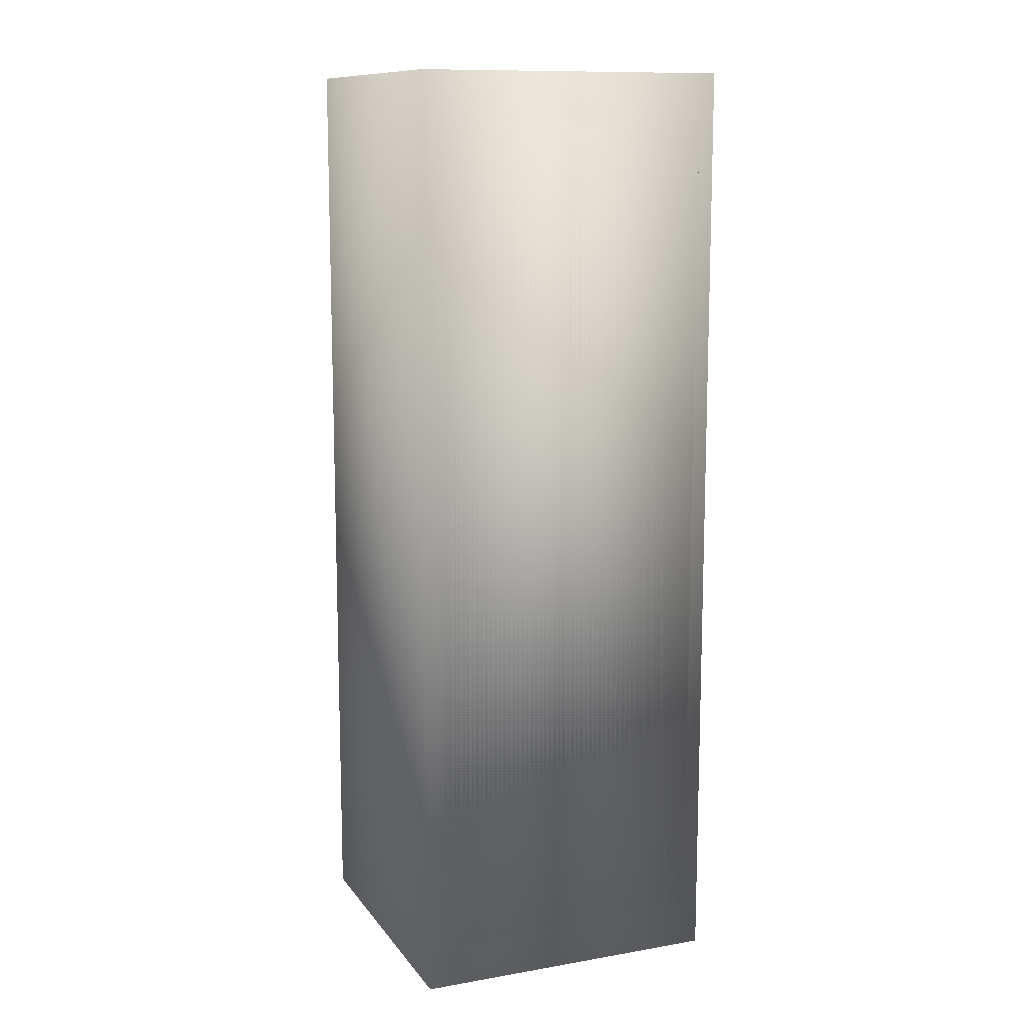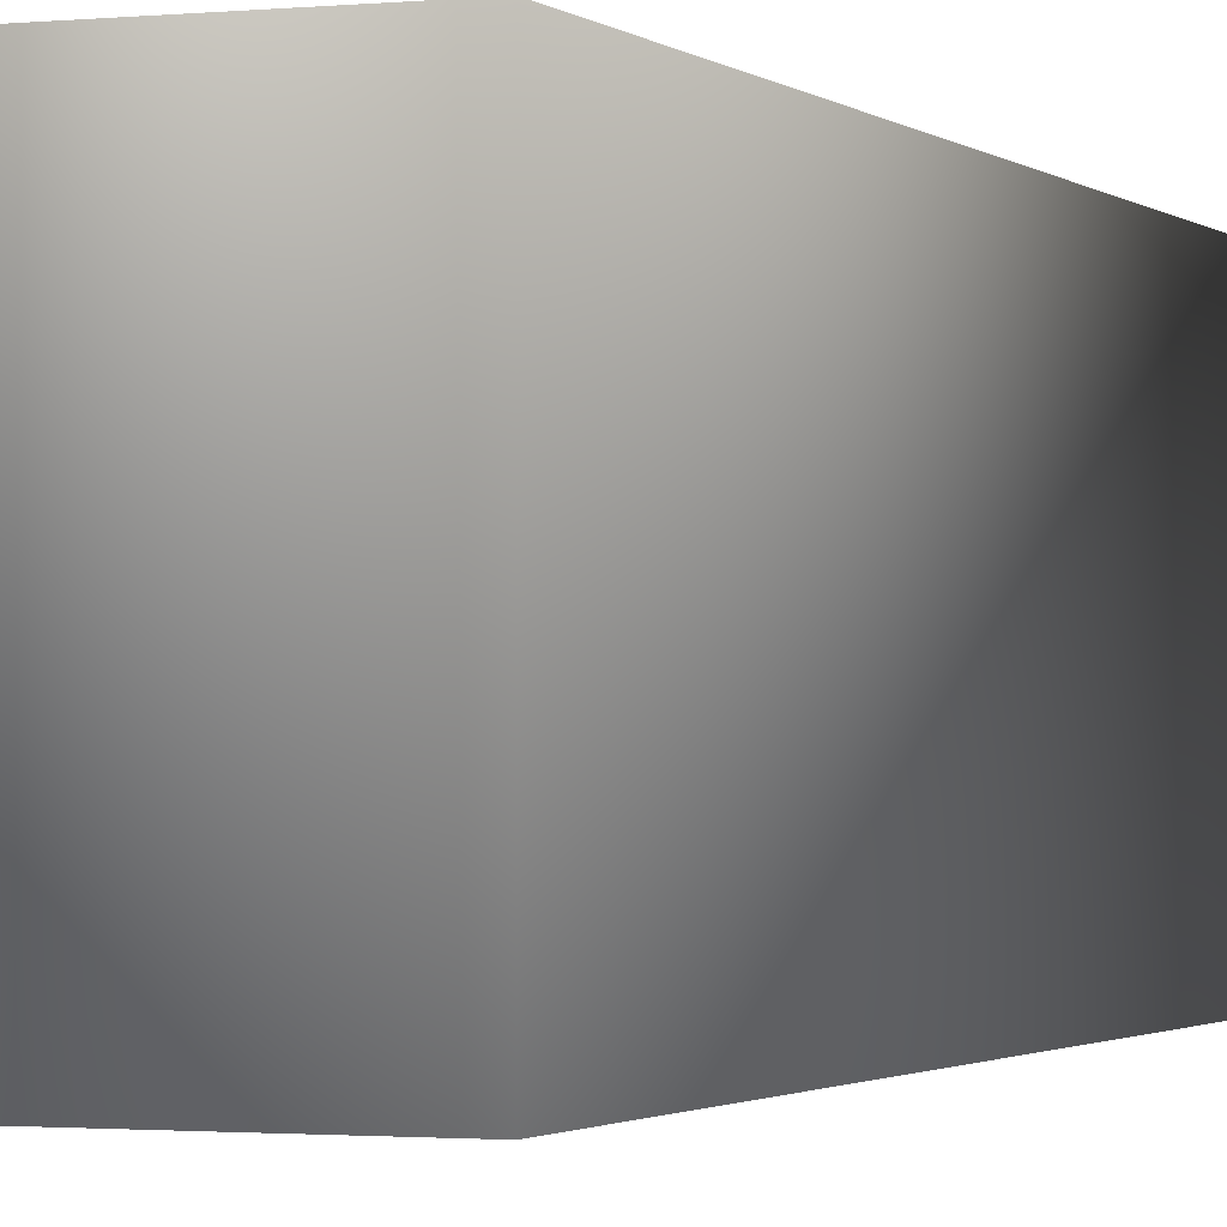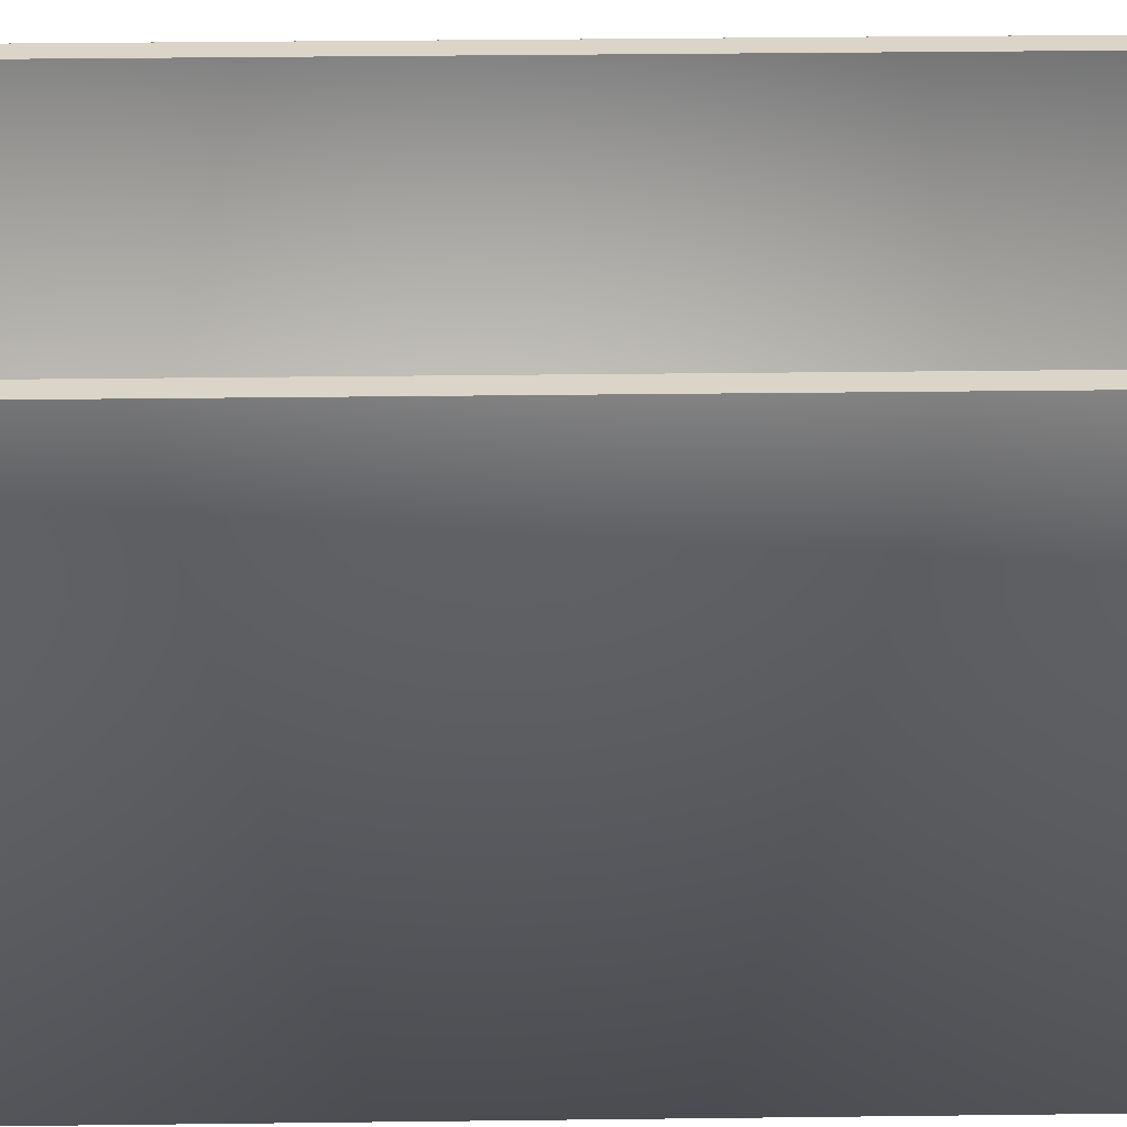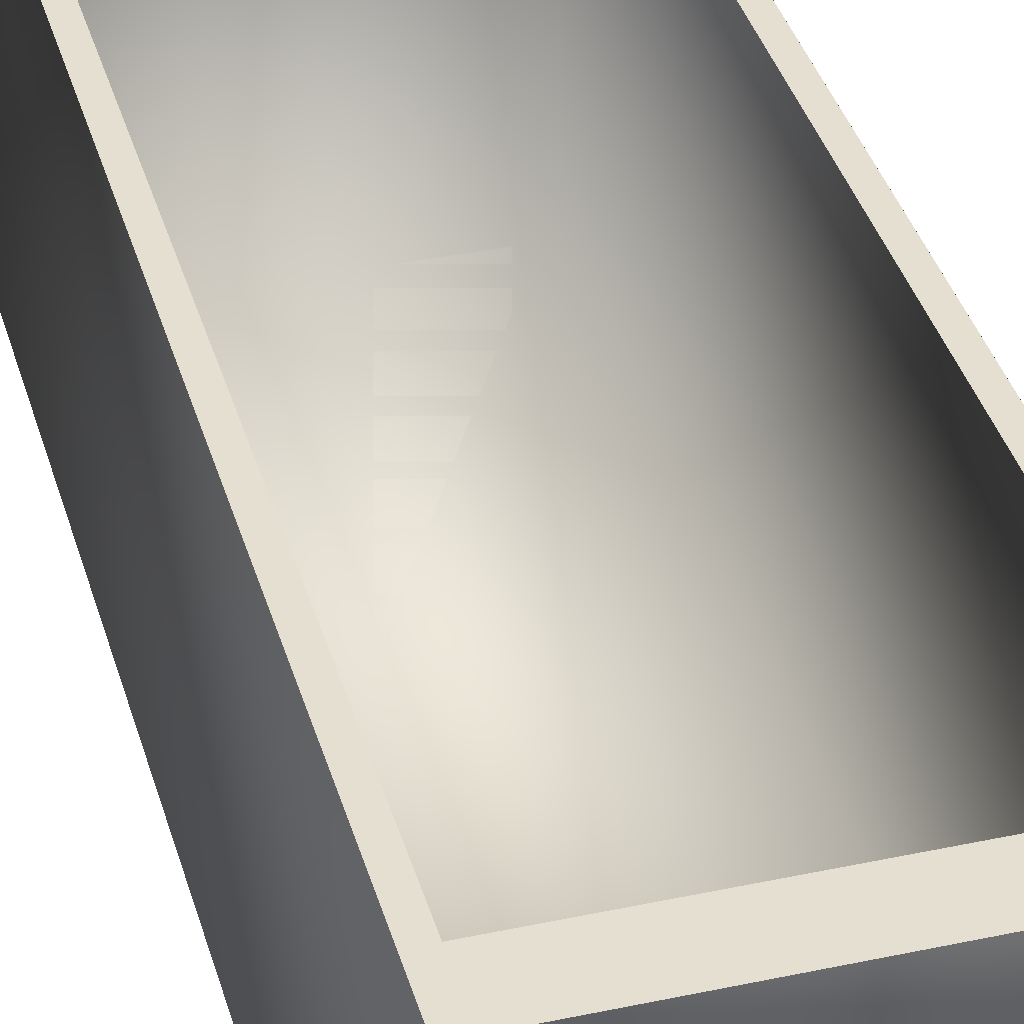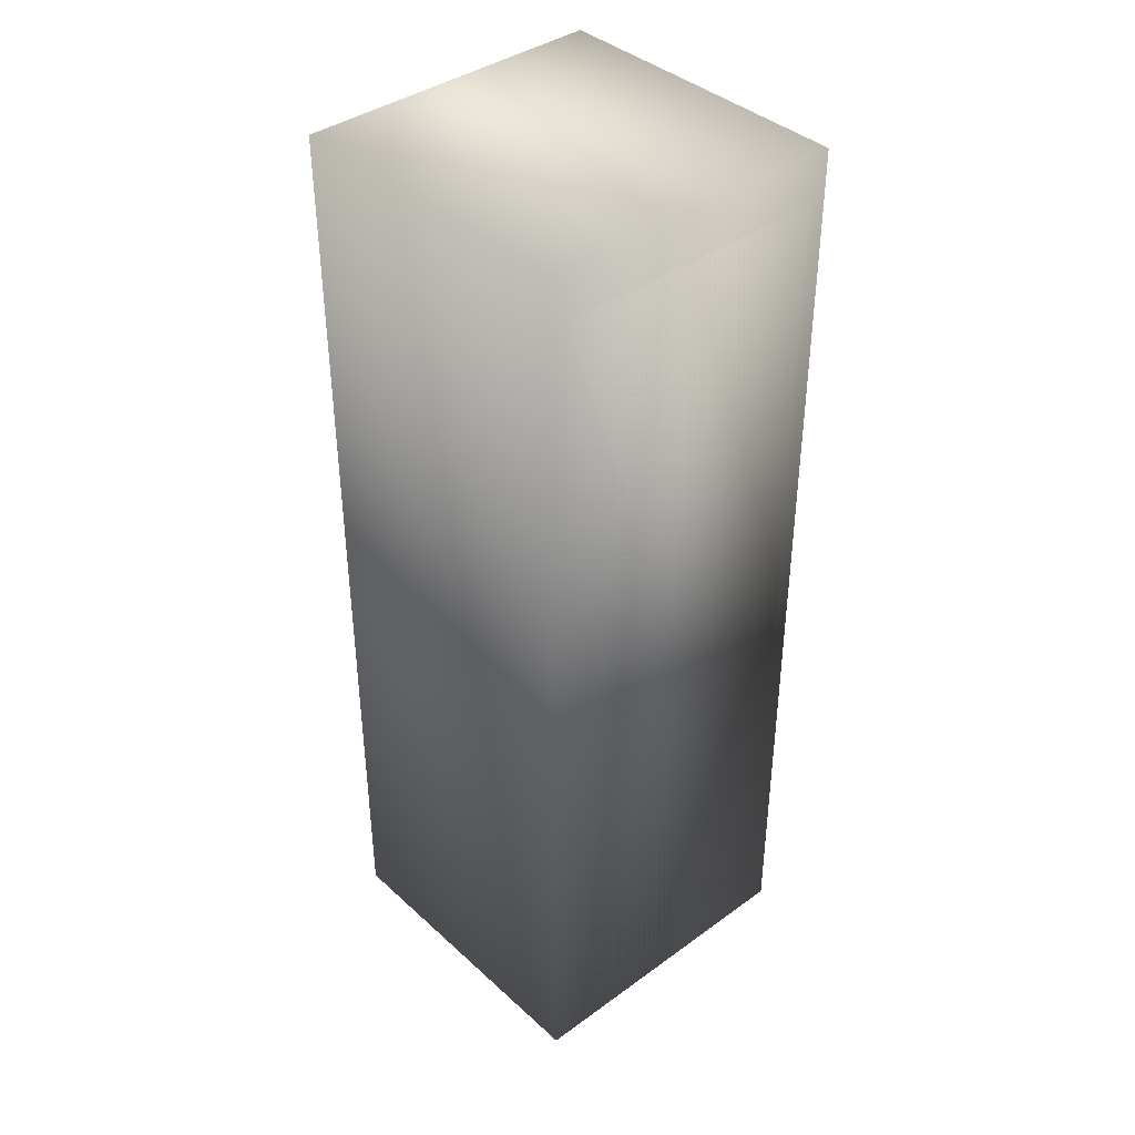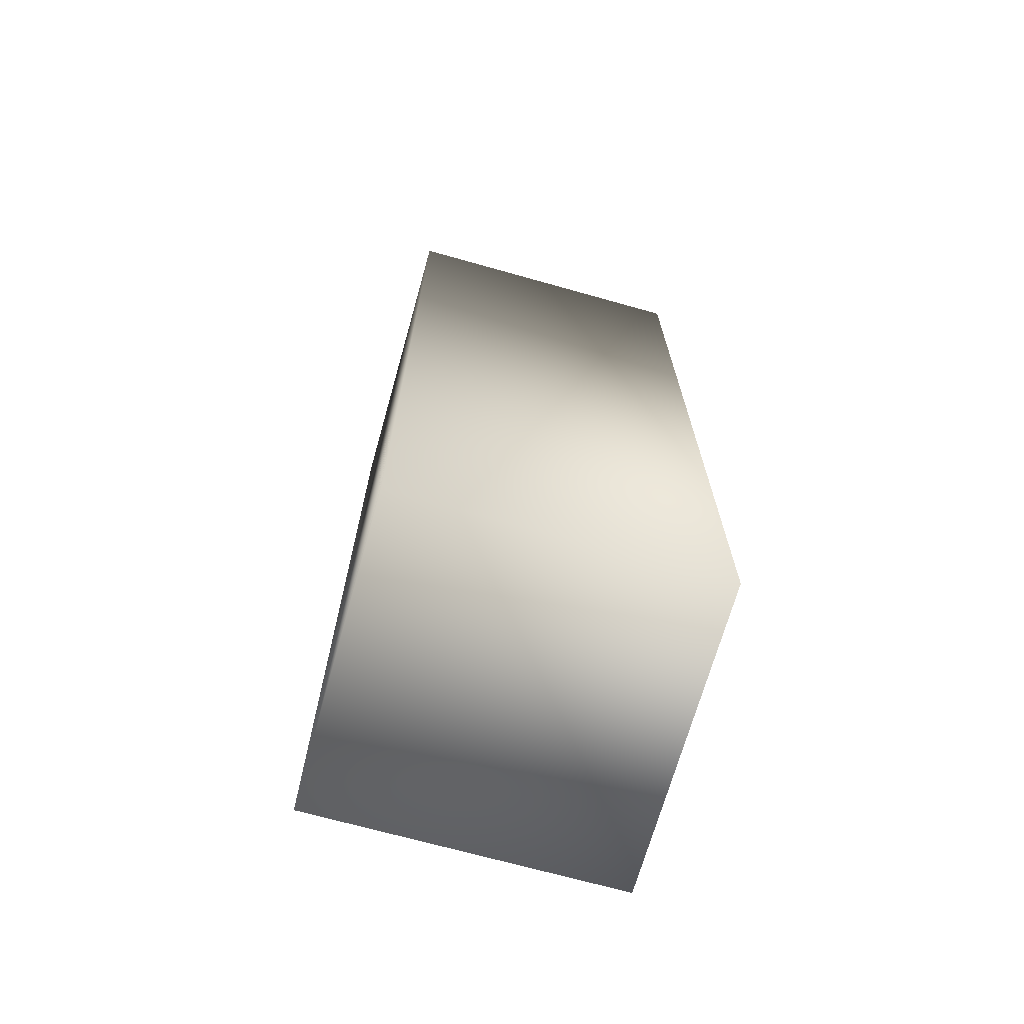
<metadata>
{"format":"obj","ext":"obj","renderer":"f3d","projection":"perspective","resolution":1024,"background":"white","views":[{"elev":11.7,"azim":-22.2,"up":"+Z"},{"elev":-1.5,"azim":-158.5,"up":"+Y"},{"elev":29.4,"azim":88.9,"up":"+Y"},{"elev":37.3,"azim":-15.4,"up":"+Y"},{"elev":39.5,"azim":-41.9,"up":"+Z"},{"elev":-69.8,"azim":74.3,"up":"+Z"}]}
</metadata>
<code>
v -0.015 -0.015 -0.045
v 0.015 -0.015 -0.045
v -0.015 0.015 -0.045
v 0.015 0.015 -0.045
v -0.015 -0.015 0.045
v 0.015 -0.015 0.045
v -0.015 0.015 0.045
v 0.015 0.015 0.045
v -0.0135 -0.015 -0.0405
v 0.0135 -0.015 -0.0405
v -0.0135 0.015 -0.0405
v 0.0135 0.015 -0.0405
v -0.0135 -0.015 0.0405
v 0.0135 -0.015 0.0405
v -0.0135 0.015 0.0405
v 0.0135 0.015 0.0405
v 0.015 0.015 0.04499
v 0.0135 0.015 0.0405
v 0.015 0.015 -0.04499
v 0.0135 0.015 -0.0405
v -0.015 0.015 -0.04499
v -0.0135 0.015 -0.0405
v -0.015 0.015 0.04499
v -0.0135 0.015 0.0405
f 3 2 1
f 2 3 4
f 5 3 1
f 3 5 7
f 2 5 1
f 5 2 6
f 7 6 8
f 6 7 5
f 6 4 8
f 4 6 2
f 11 10 9
f 10 11 12
f 13 11 9
f 11 13 15
f 10 13 9
f 13 10 14
f 15 14 16
f 14 15 13
f 14 12 16
f 12 14 10
f 17 20 18
f 19 20 17
f 19 22 20
f 21 22 19
f 21 24 22
f 23 24 21
f 23 18 24
f 17 18 23

</code>
